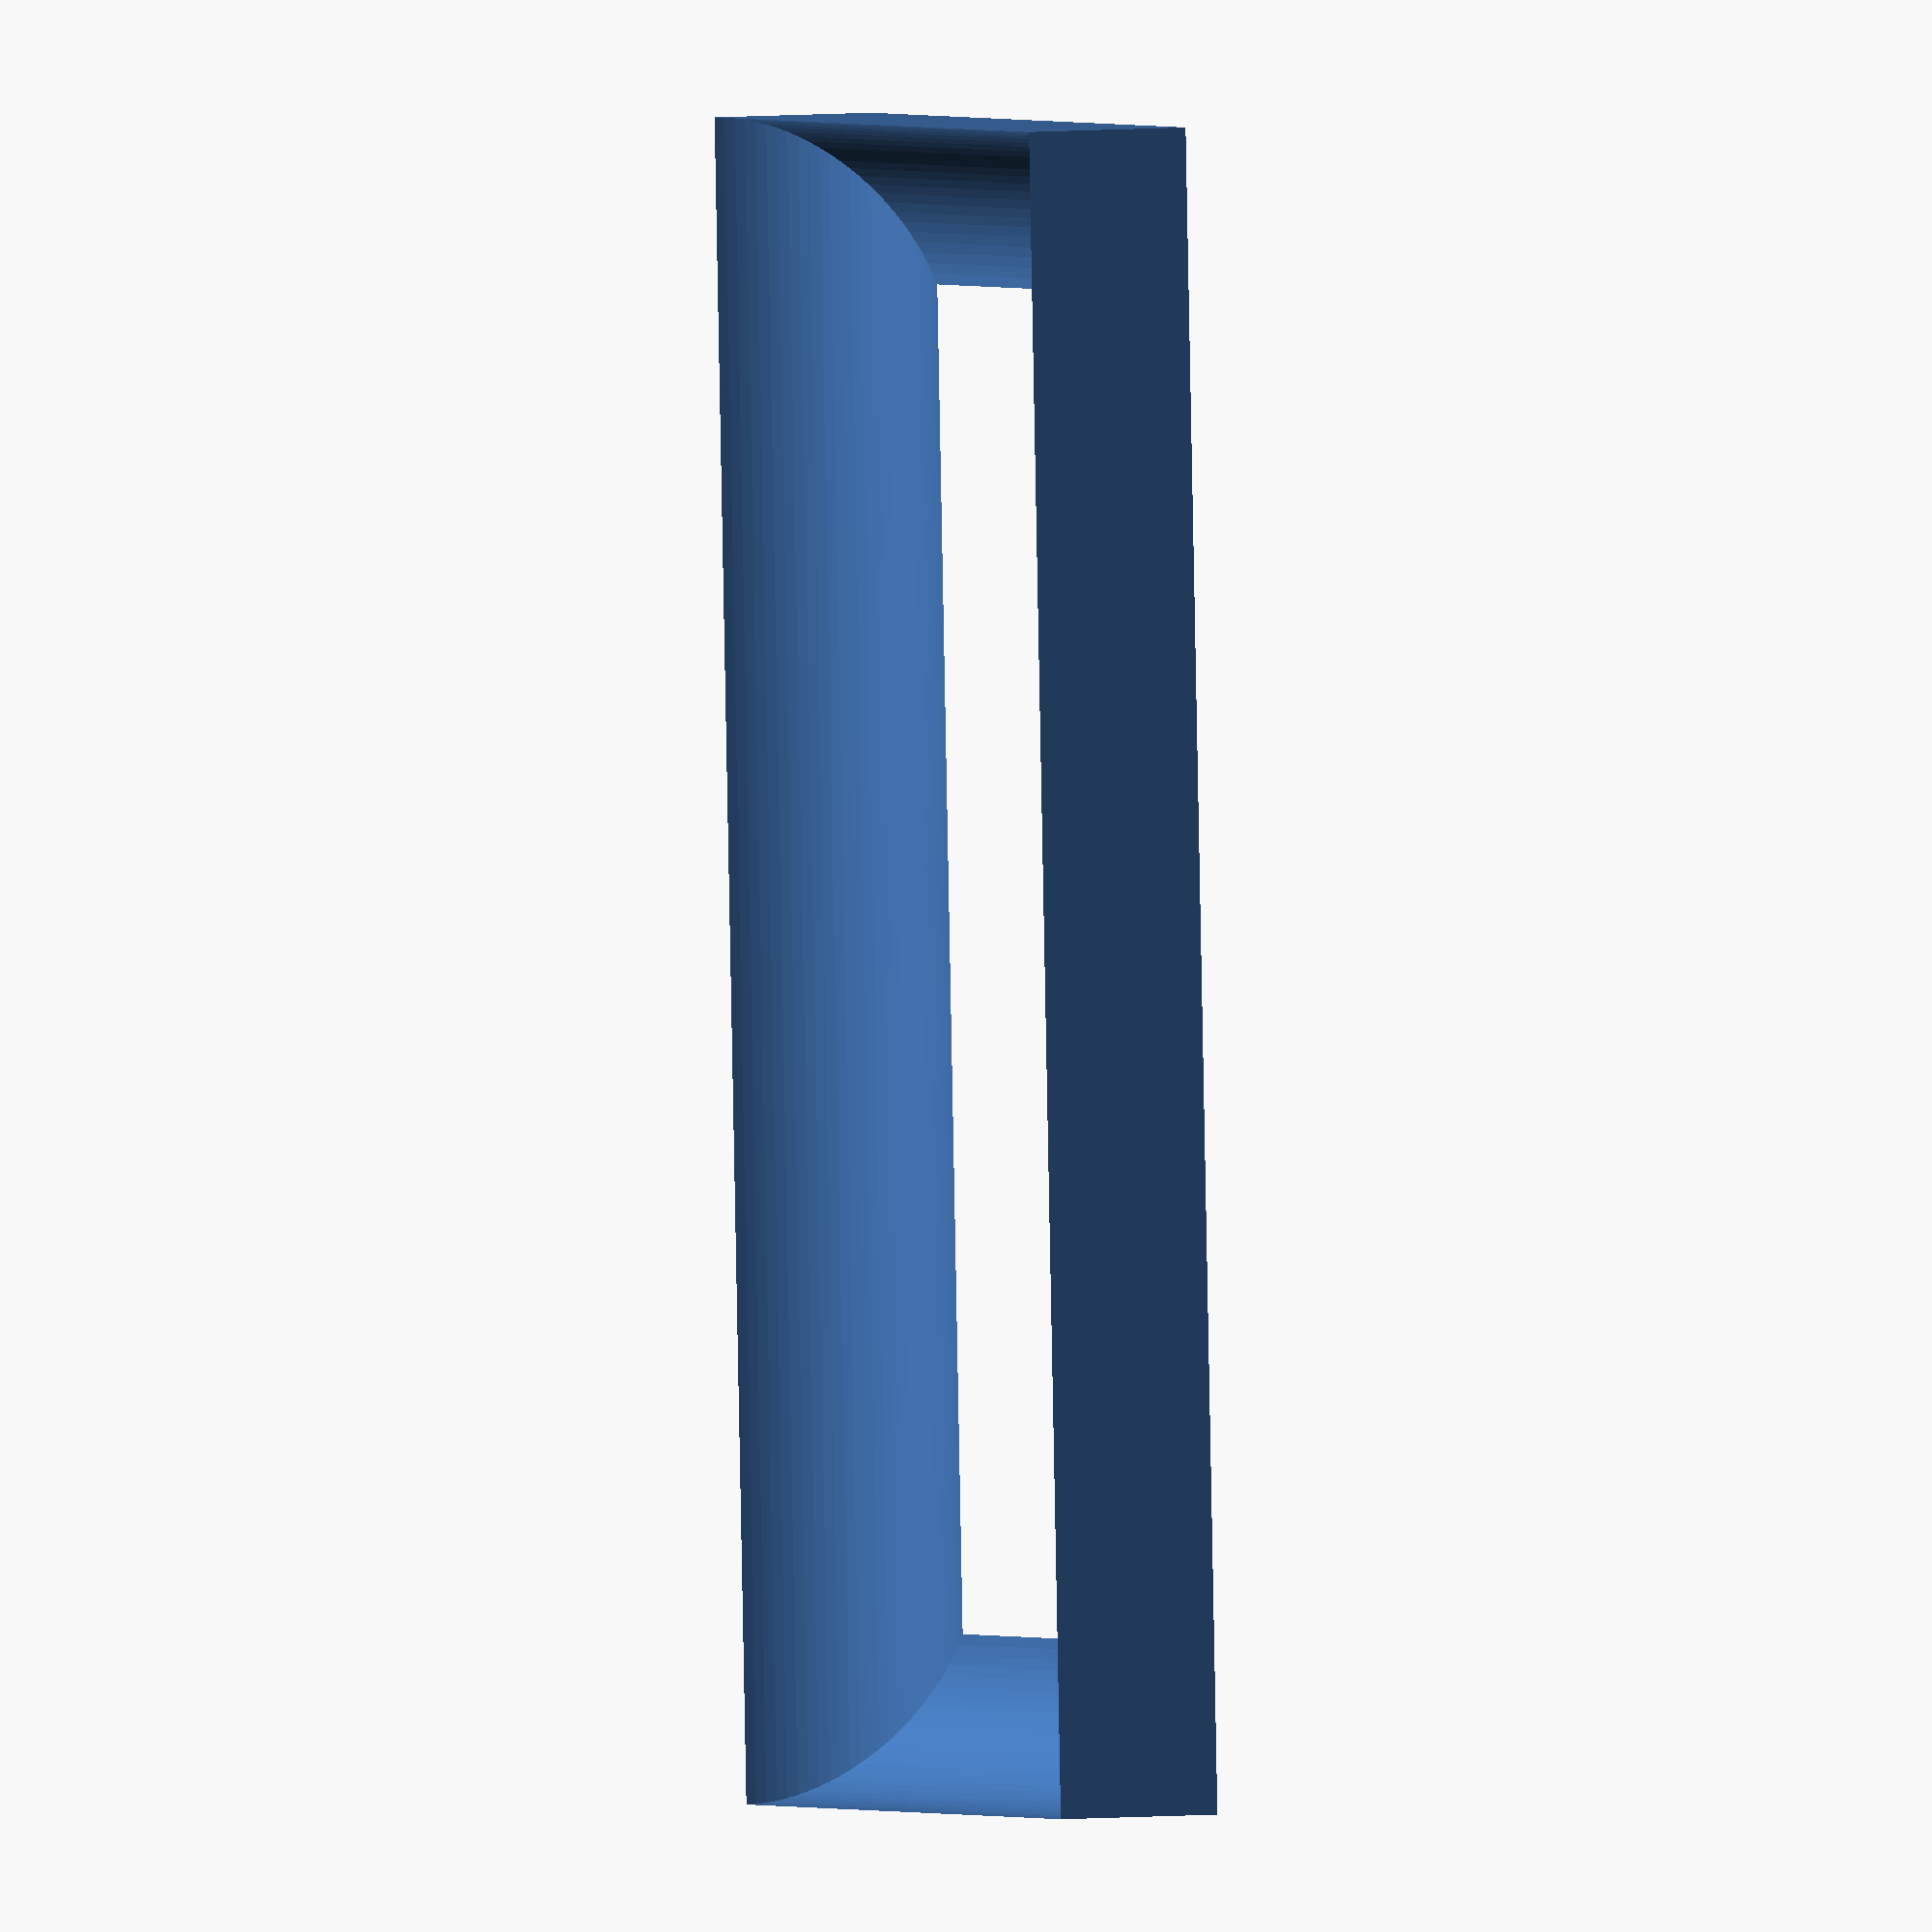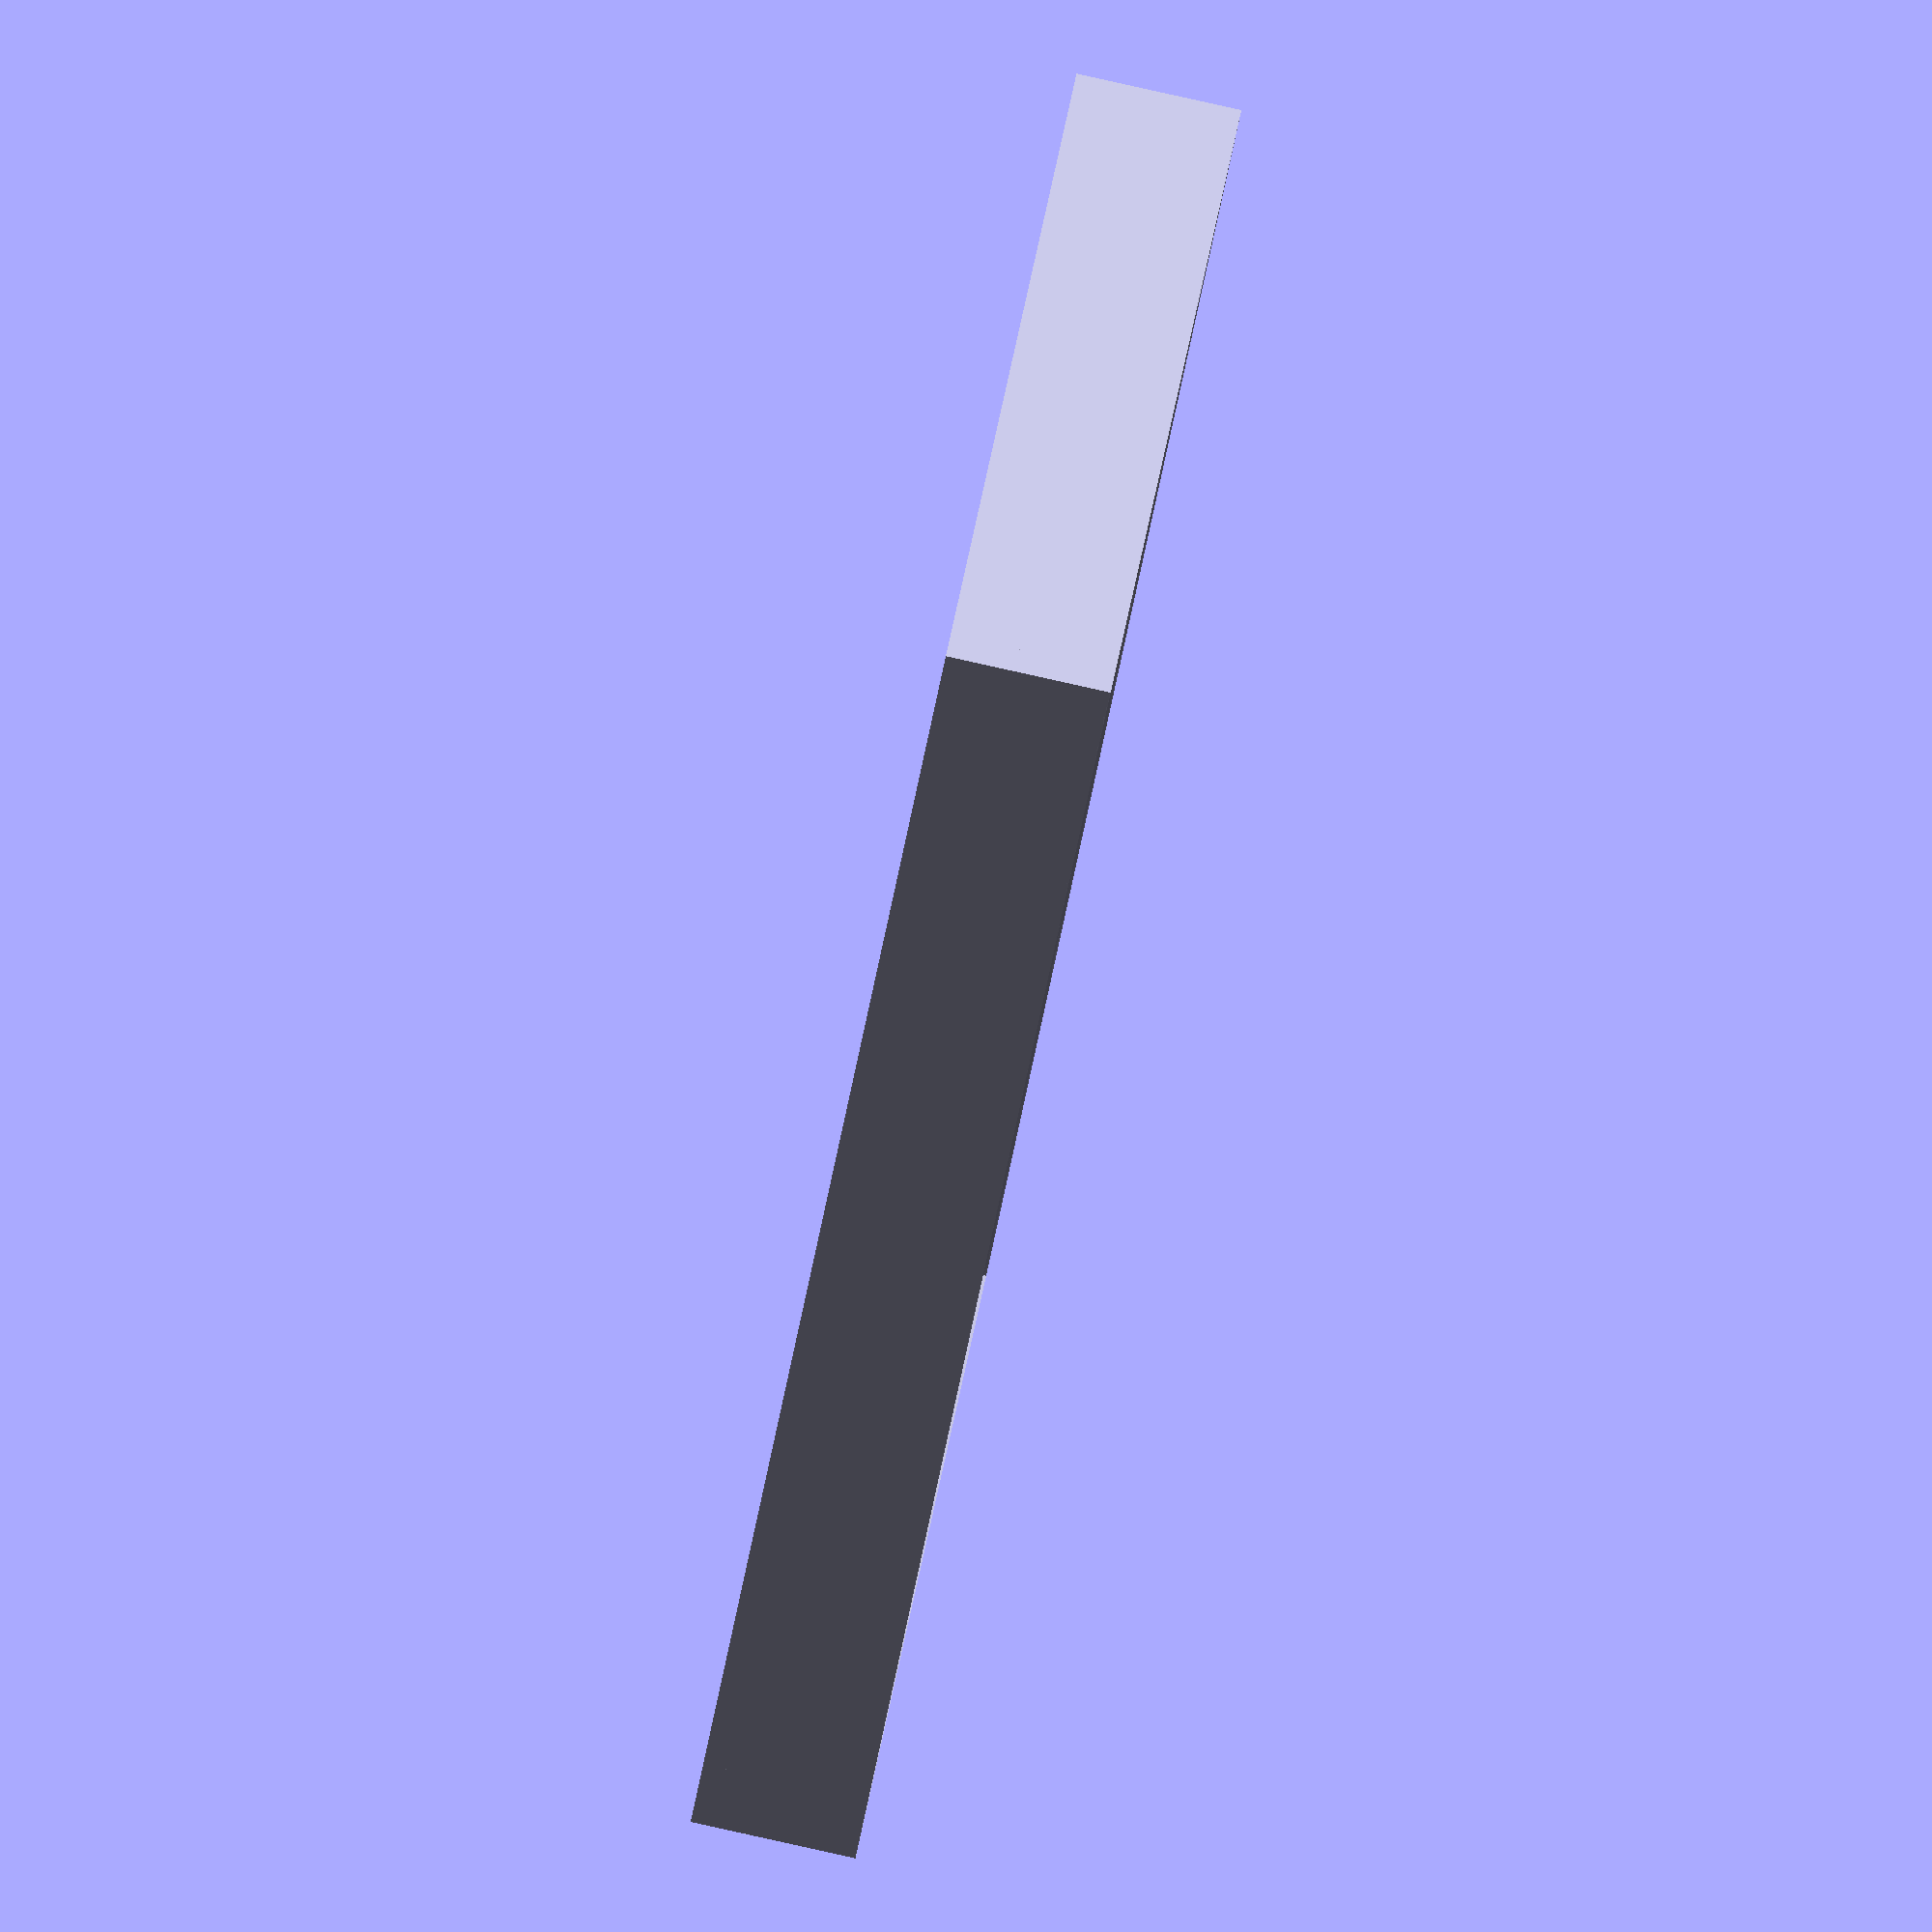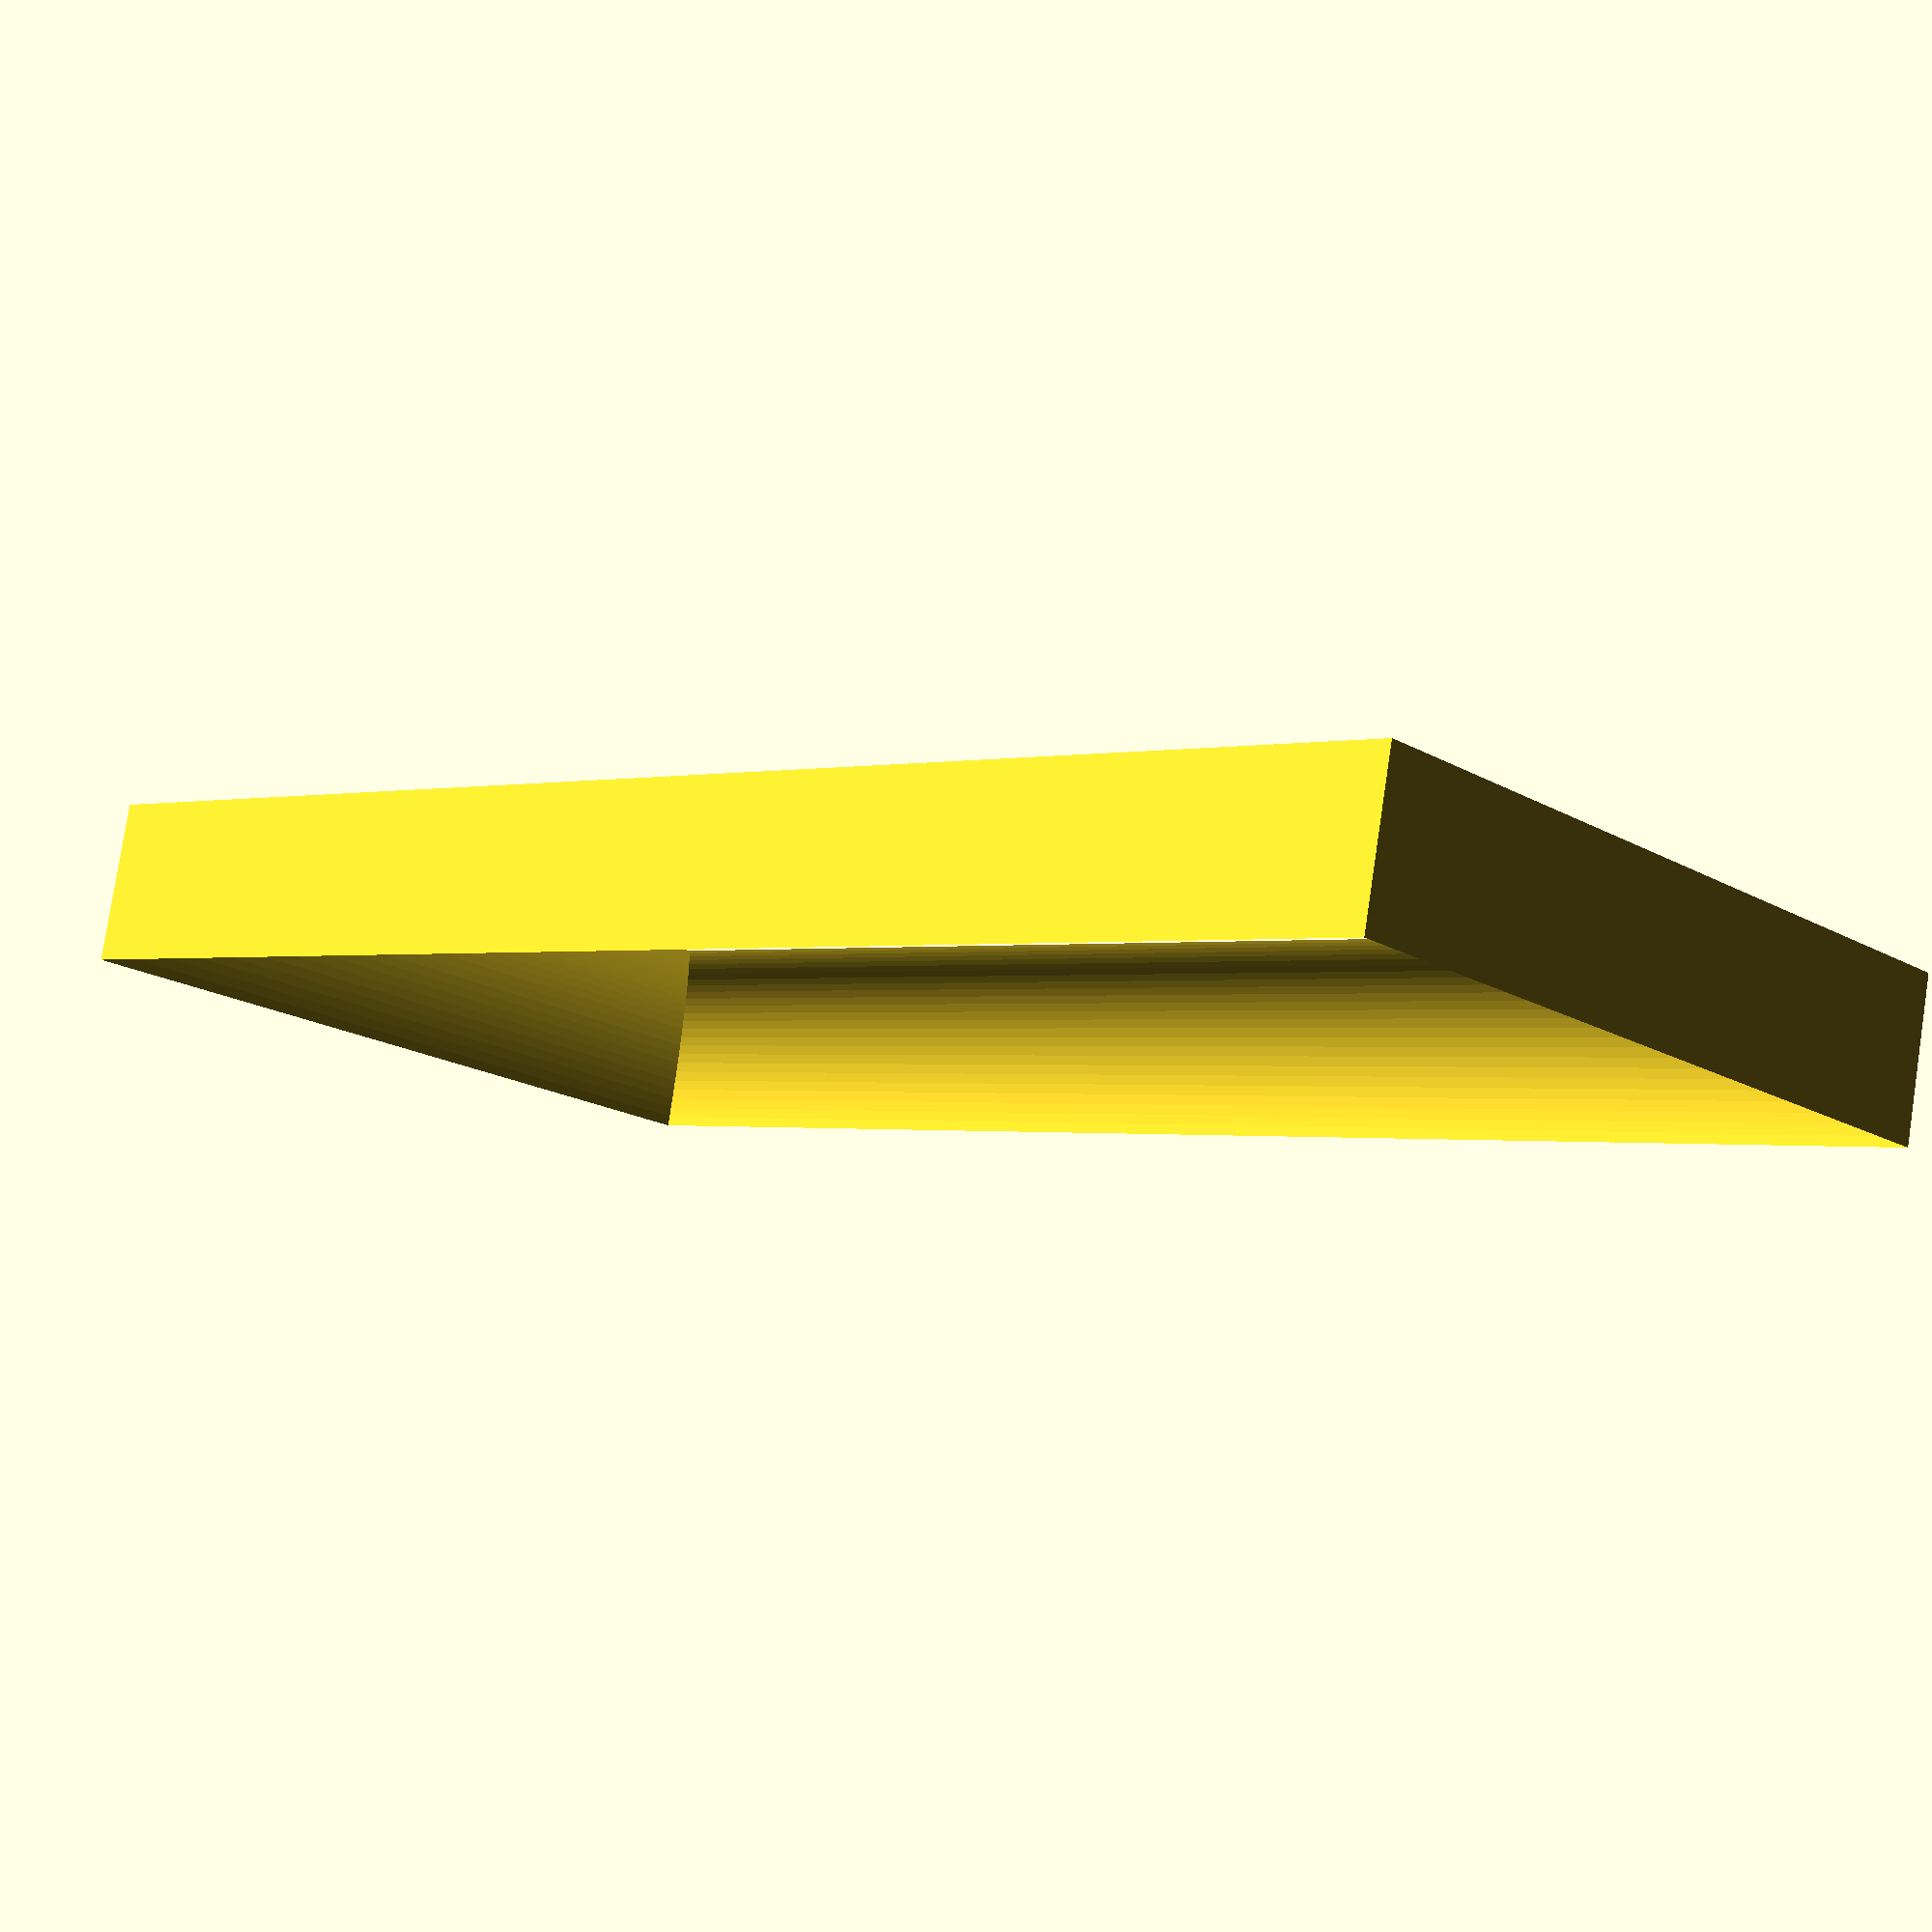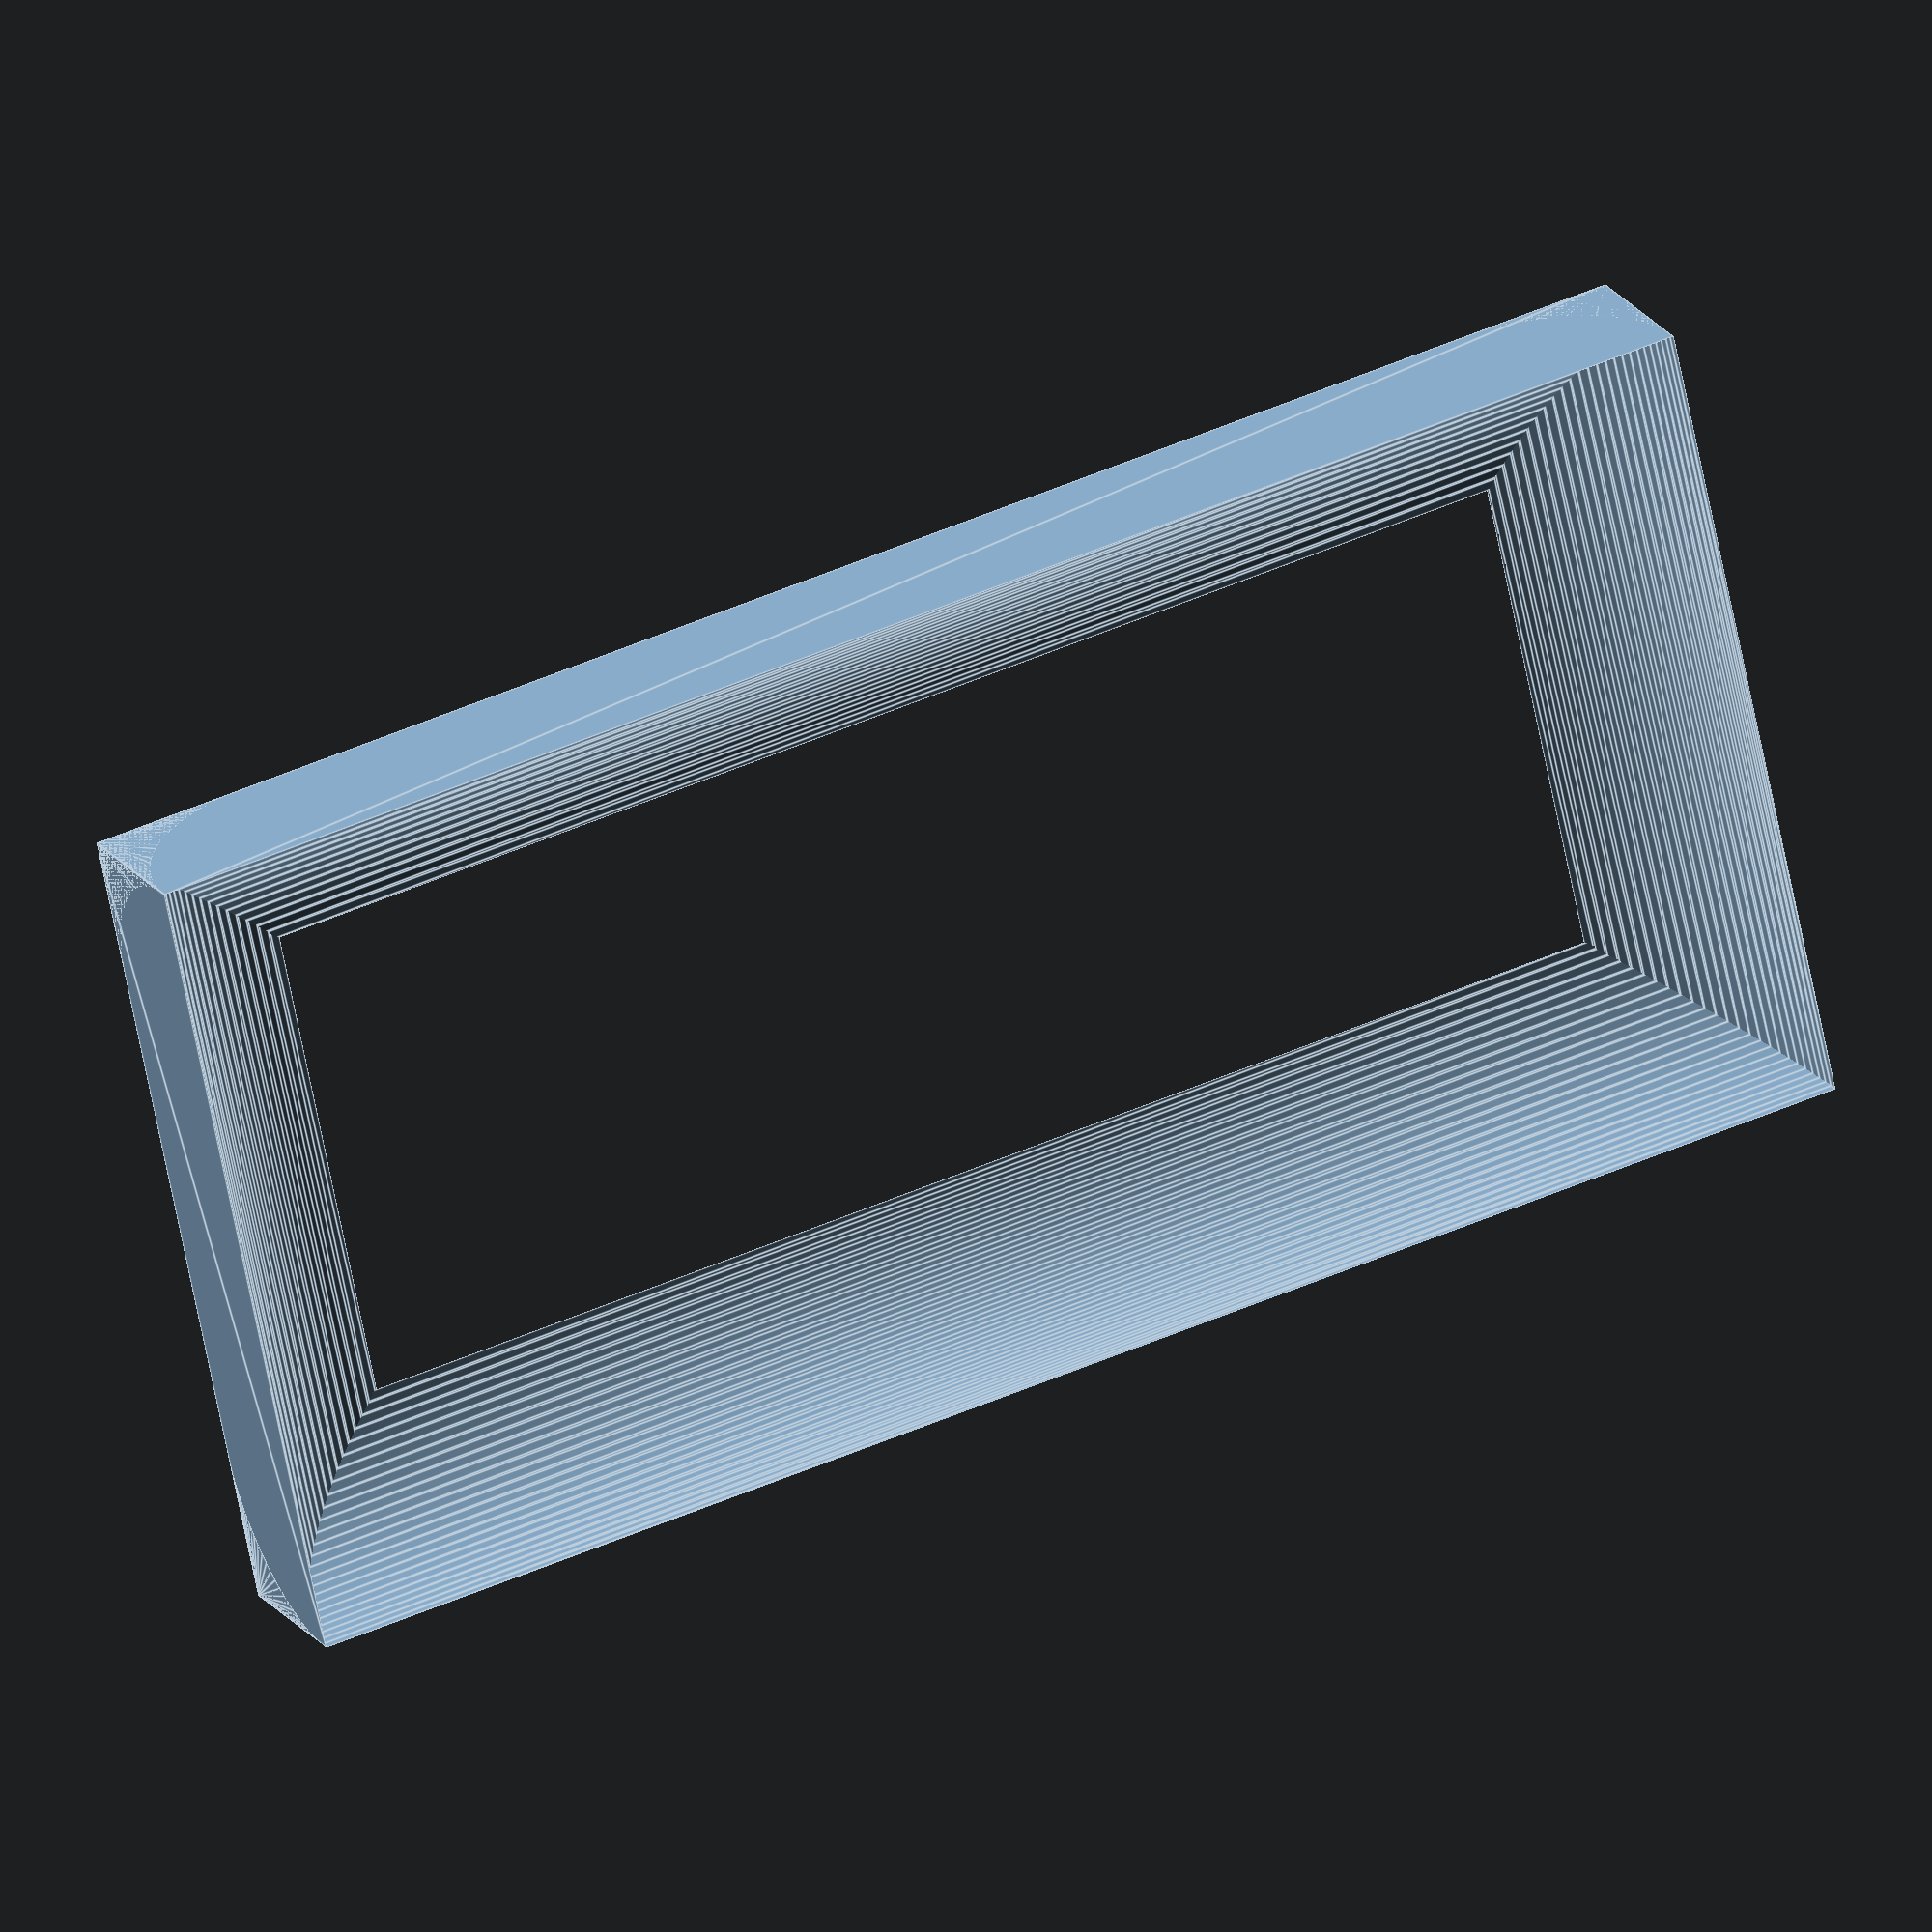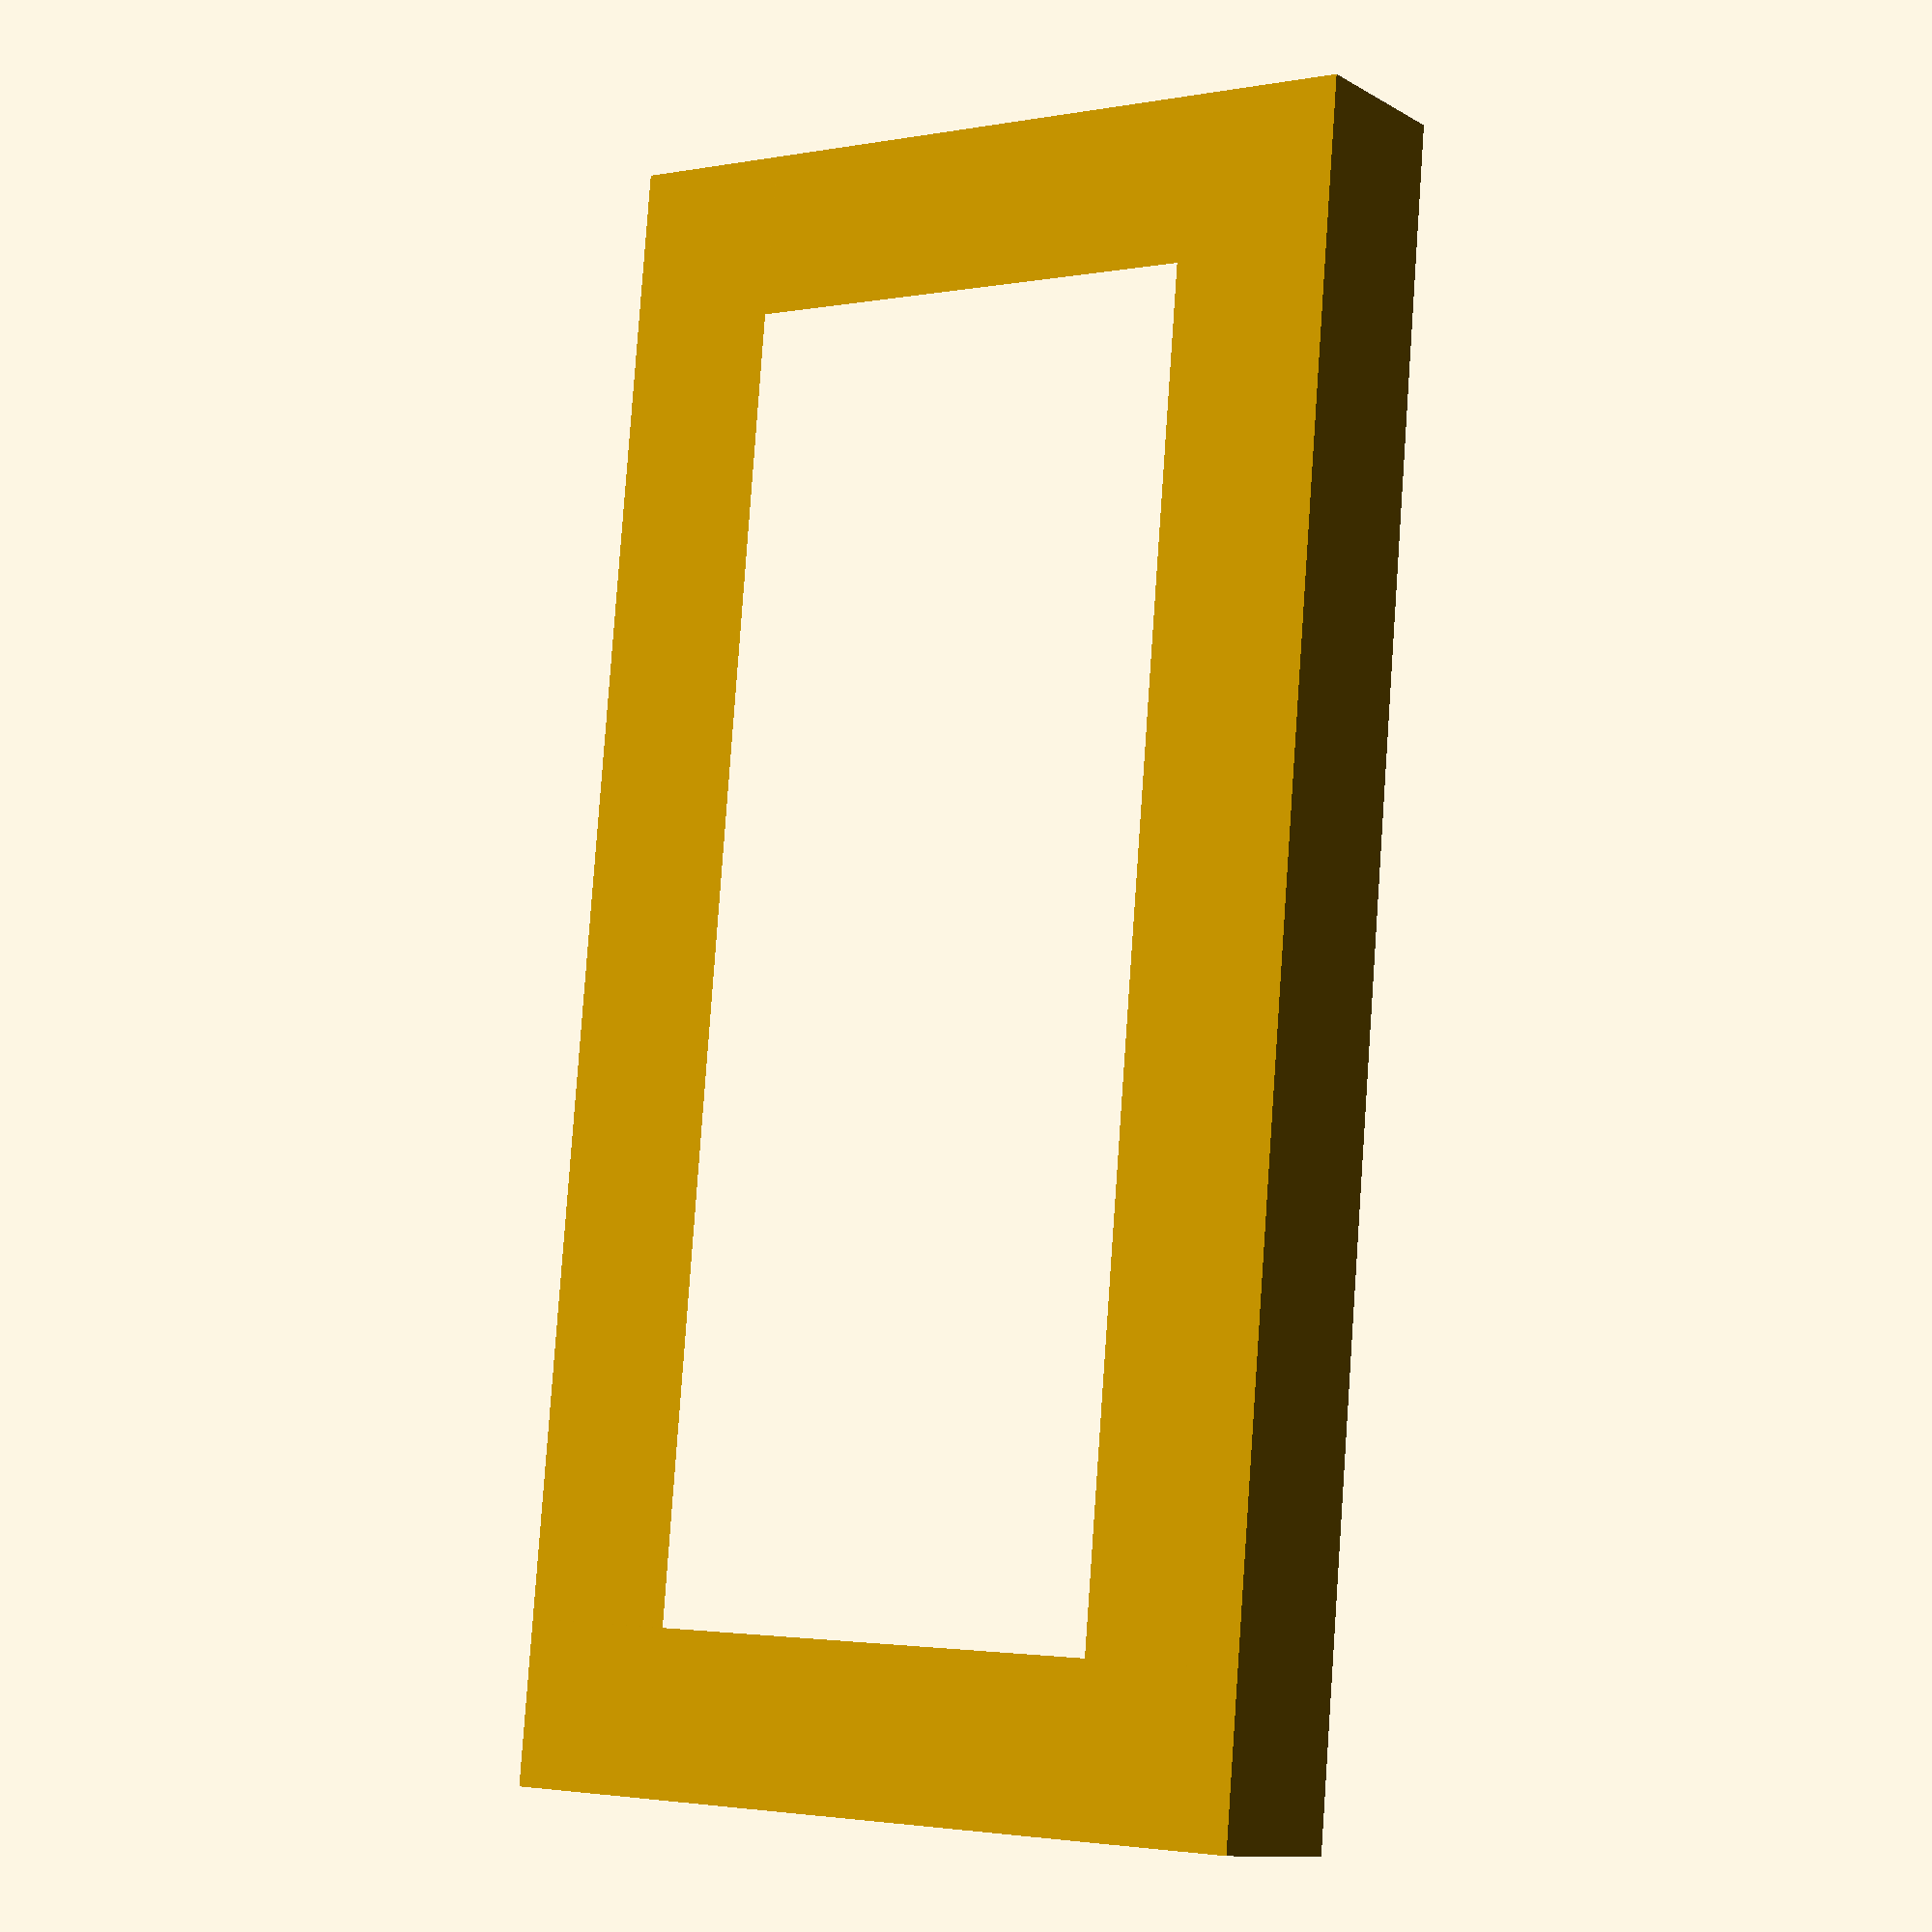
<openscad>
$fn = 100;

module fillet(radius) {
  difference() {
    square(radius);

    translate([radius, radius, 0])
      circle(r = radius);
  }
}

module circular_fillet(rod_radius, radius) {
  rotate_extrude(angle = 360)
  translate([rod_radius, 0, 0])
    fillet(radius);
}

module linear_fillet(width, radius) {
  rotate([90, 0, 0])
    linear_extrude(height = width, center = true)
    fillet(radius);
}

module rectangular_fillet(width, length, radius) {
  module rectangular_half(width, length, radius) {
    translate([0, width / 2, 0])
      linear_fillet(width, radius);

    translate([length / 2, 0, 0])
      rotate([0, 0, 90])
      linear_fillet(length, radius);
  }

  rectangular_half(width, length, radius);

  translate([length, width, 0])
  rotate([0, 0, 180])
    rectangular_half(width, length, radius);
}

rectangular_fillet(5, 10, 1);

</openscad>
<views>
elev=355.8 azim=87.1 roll=68.1 proj=o view=wireframe
elev=90.7 azim=134.3 roll=257.5 proj=o view=solid
elev=280.2 azim=317.8 roll=8.6 proj=p view=wireframe
elev=160.3 azim=347.9 roll=203.9 proj=o view=edges
elev=10.7 azim=85.1 roll=214.9 proj=p view=wireframe
</views>
